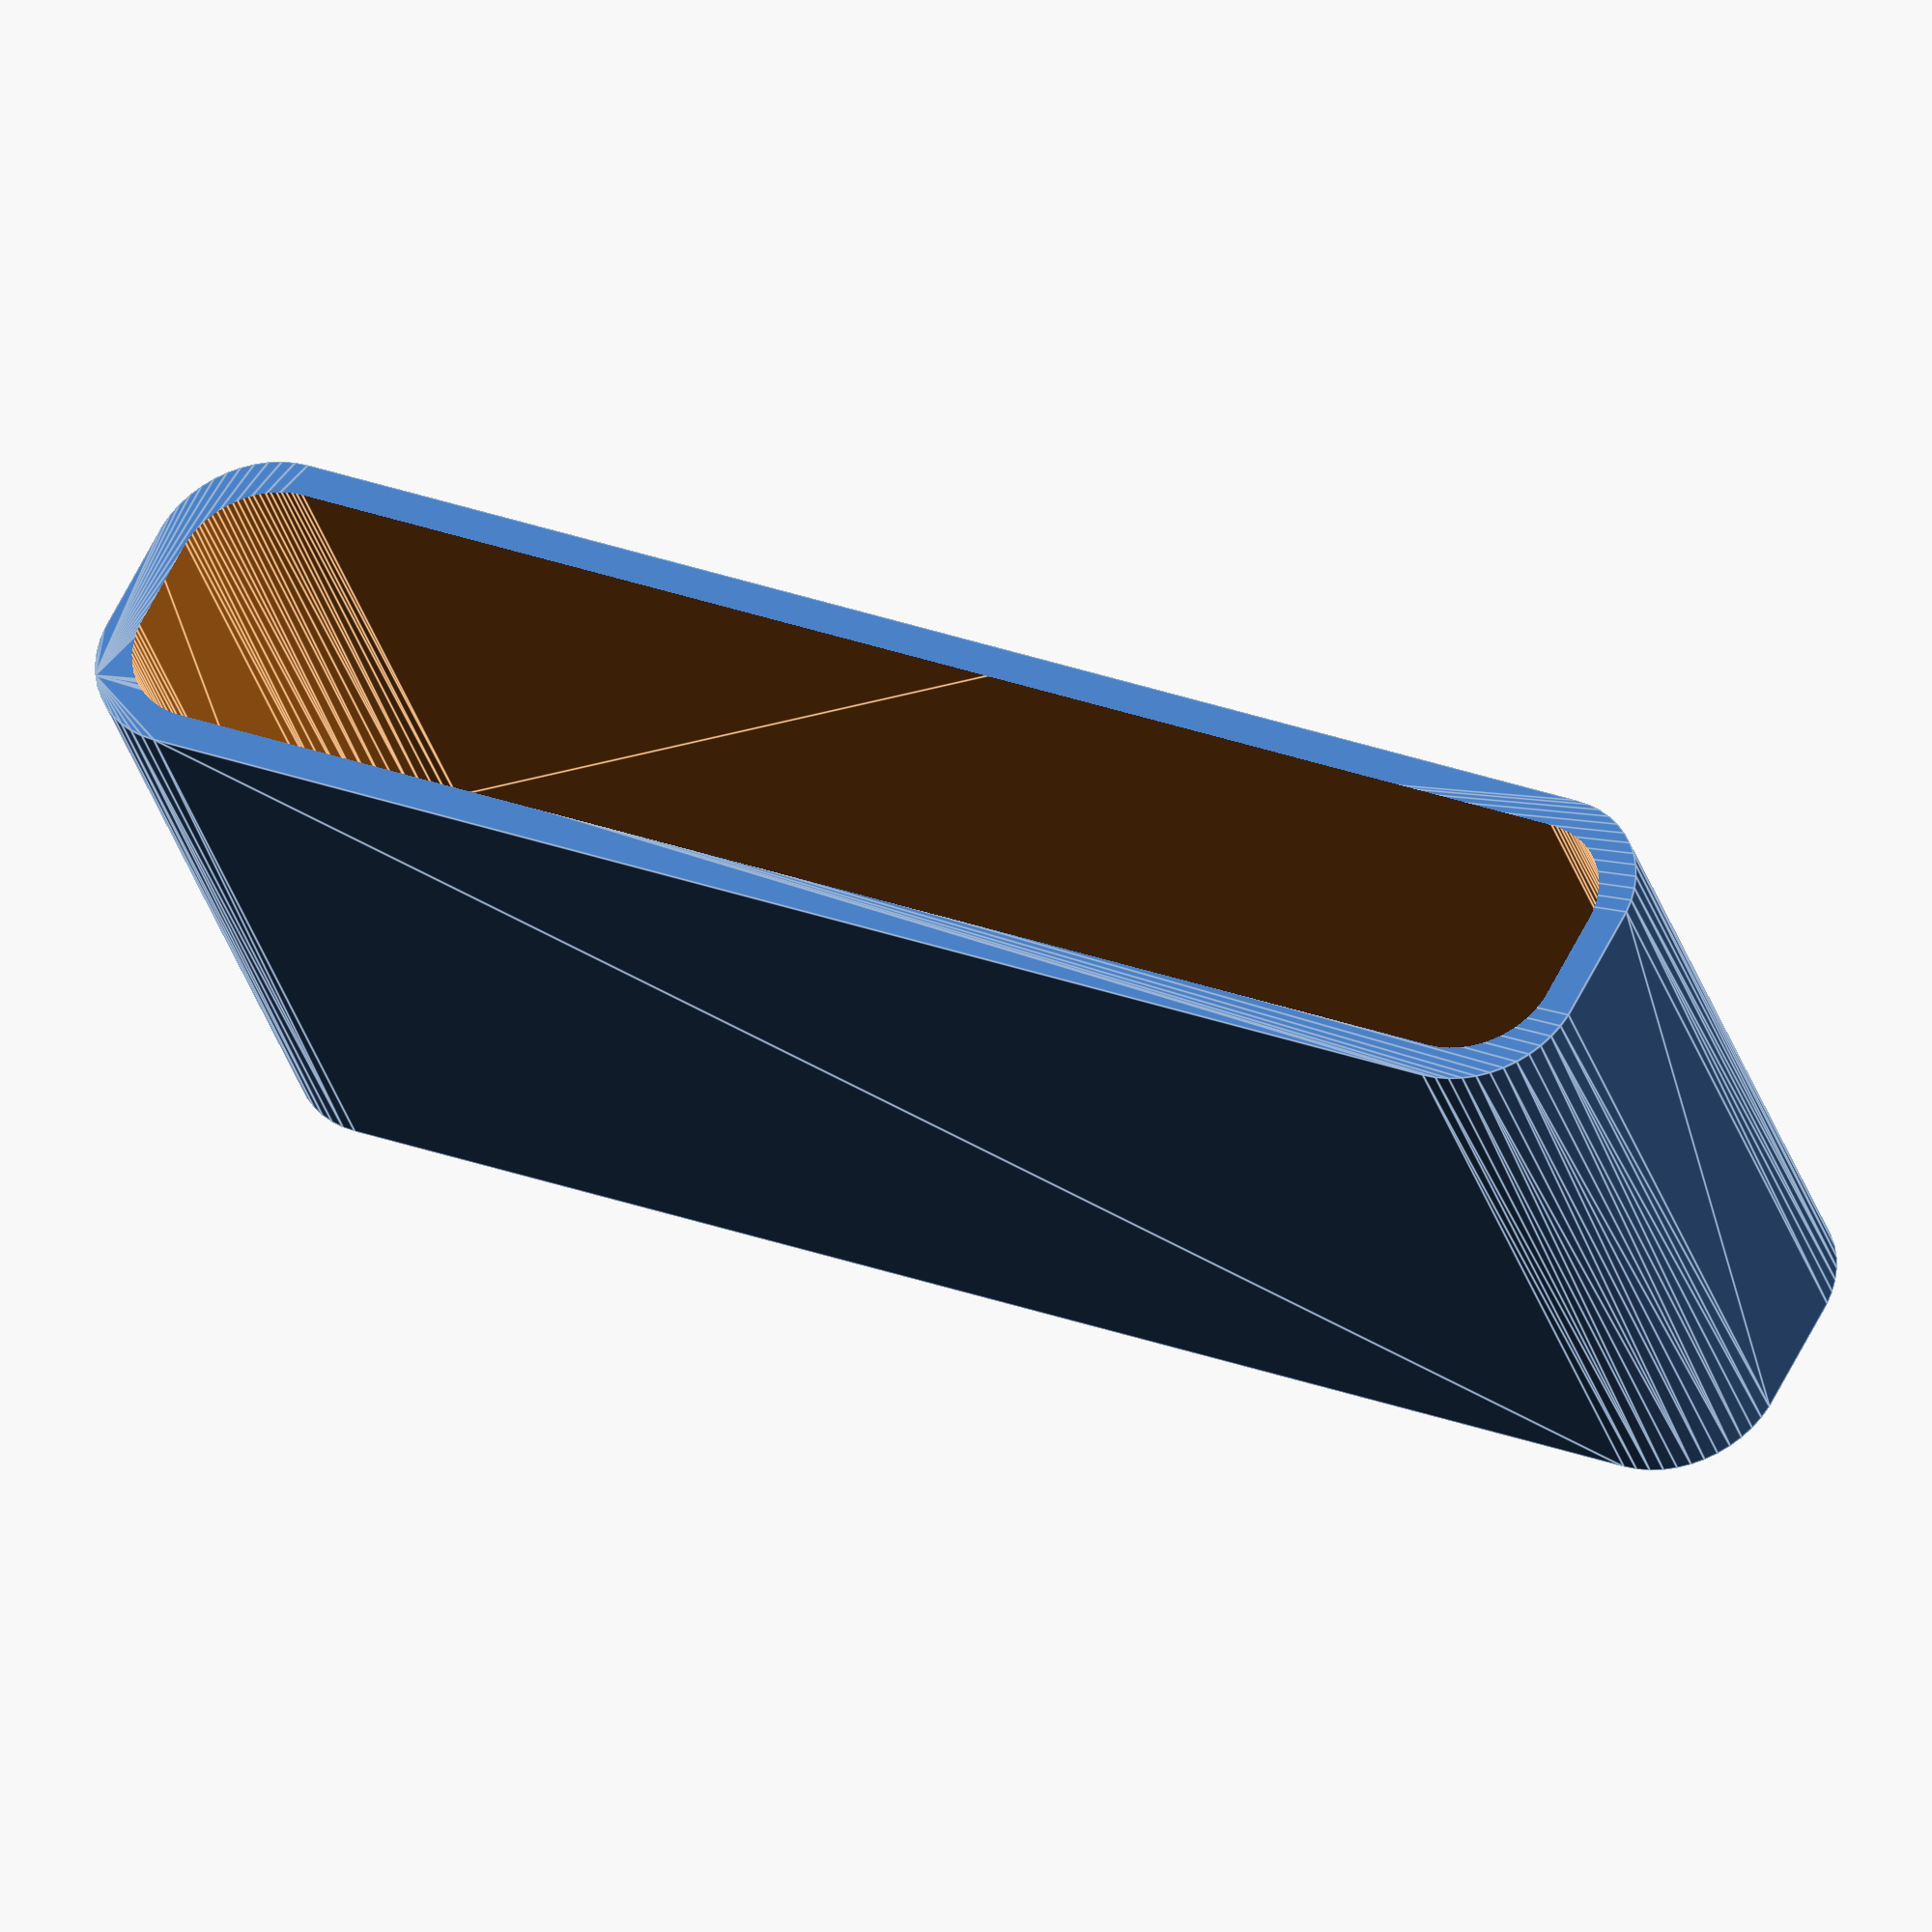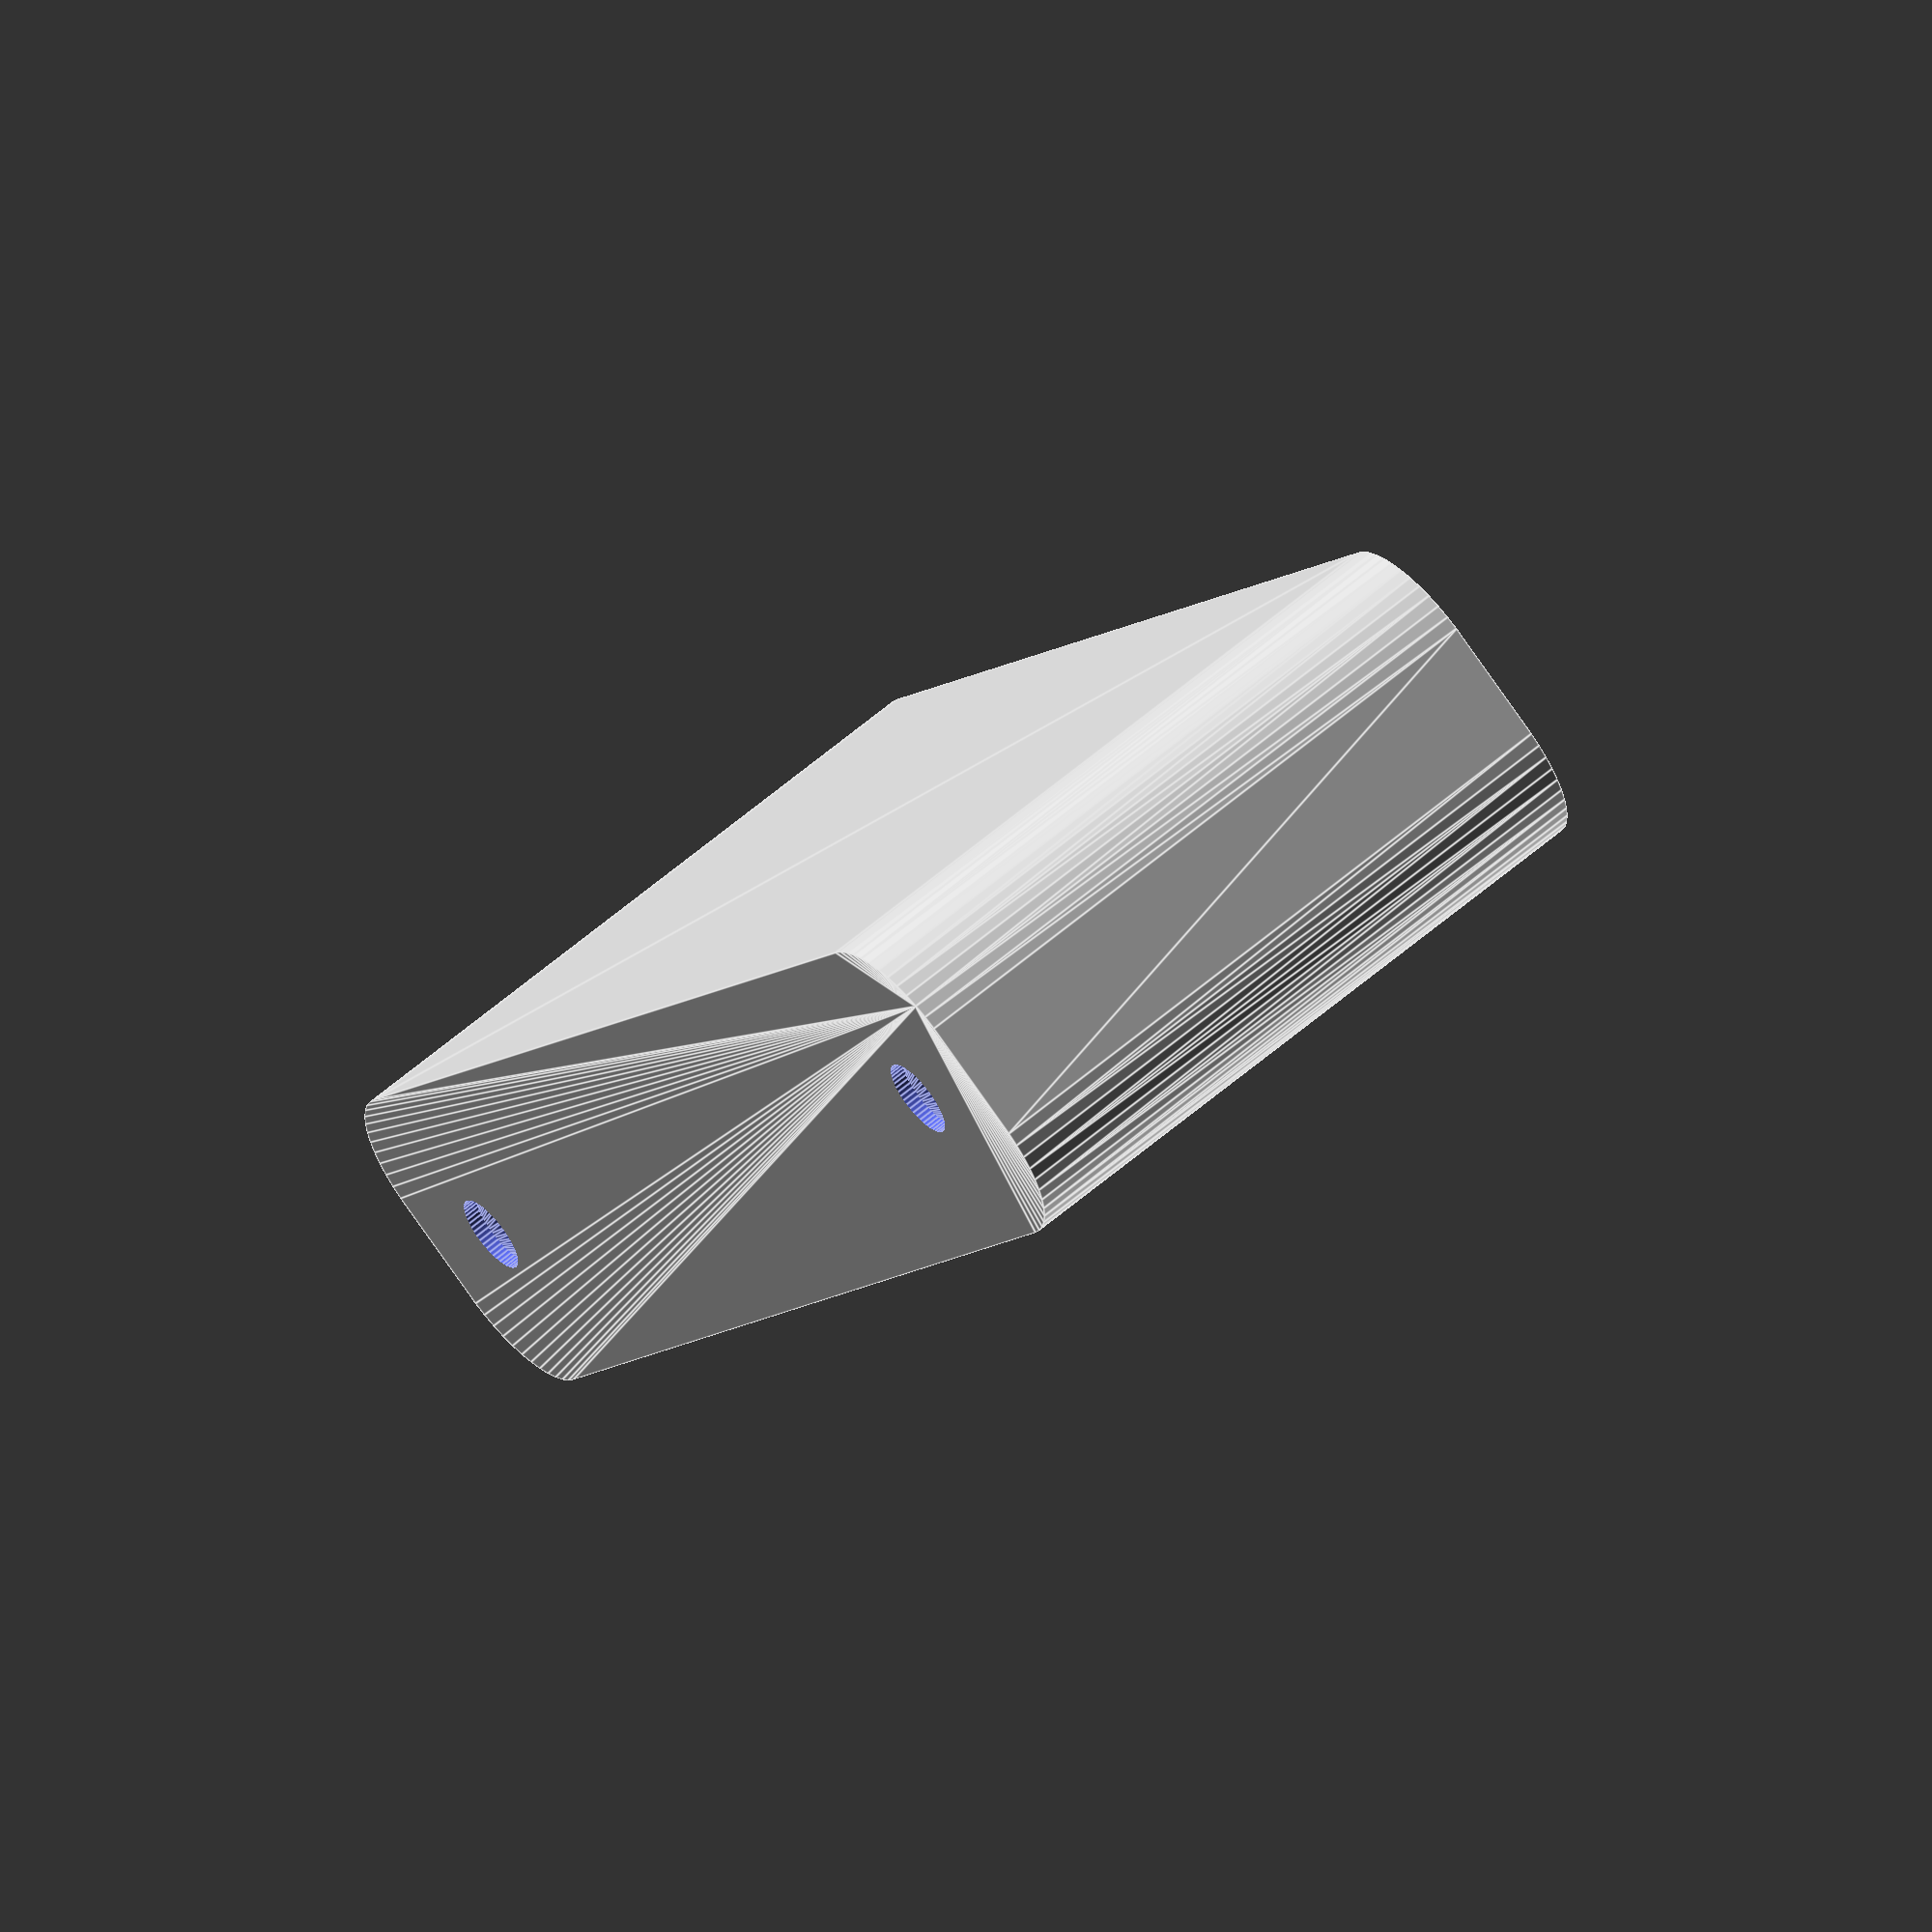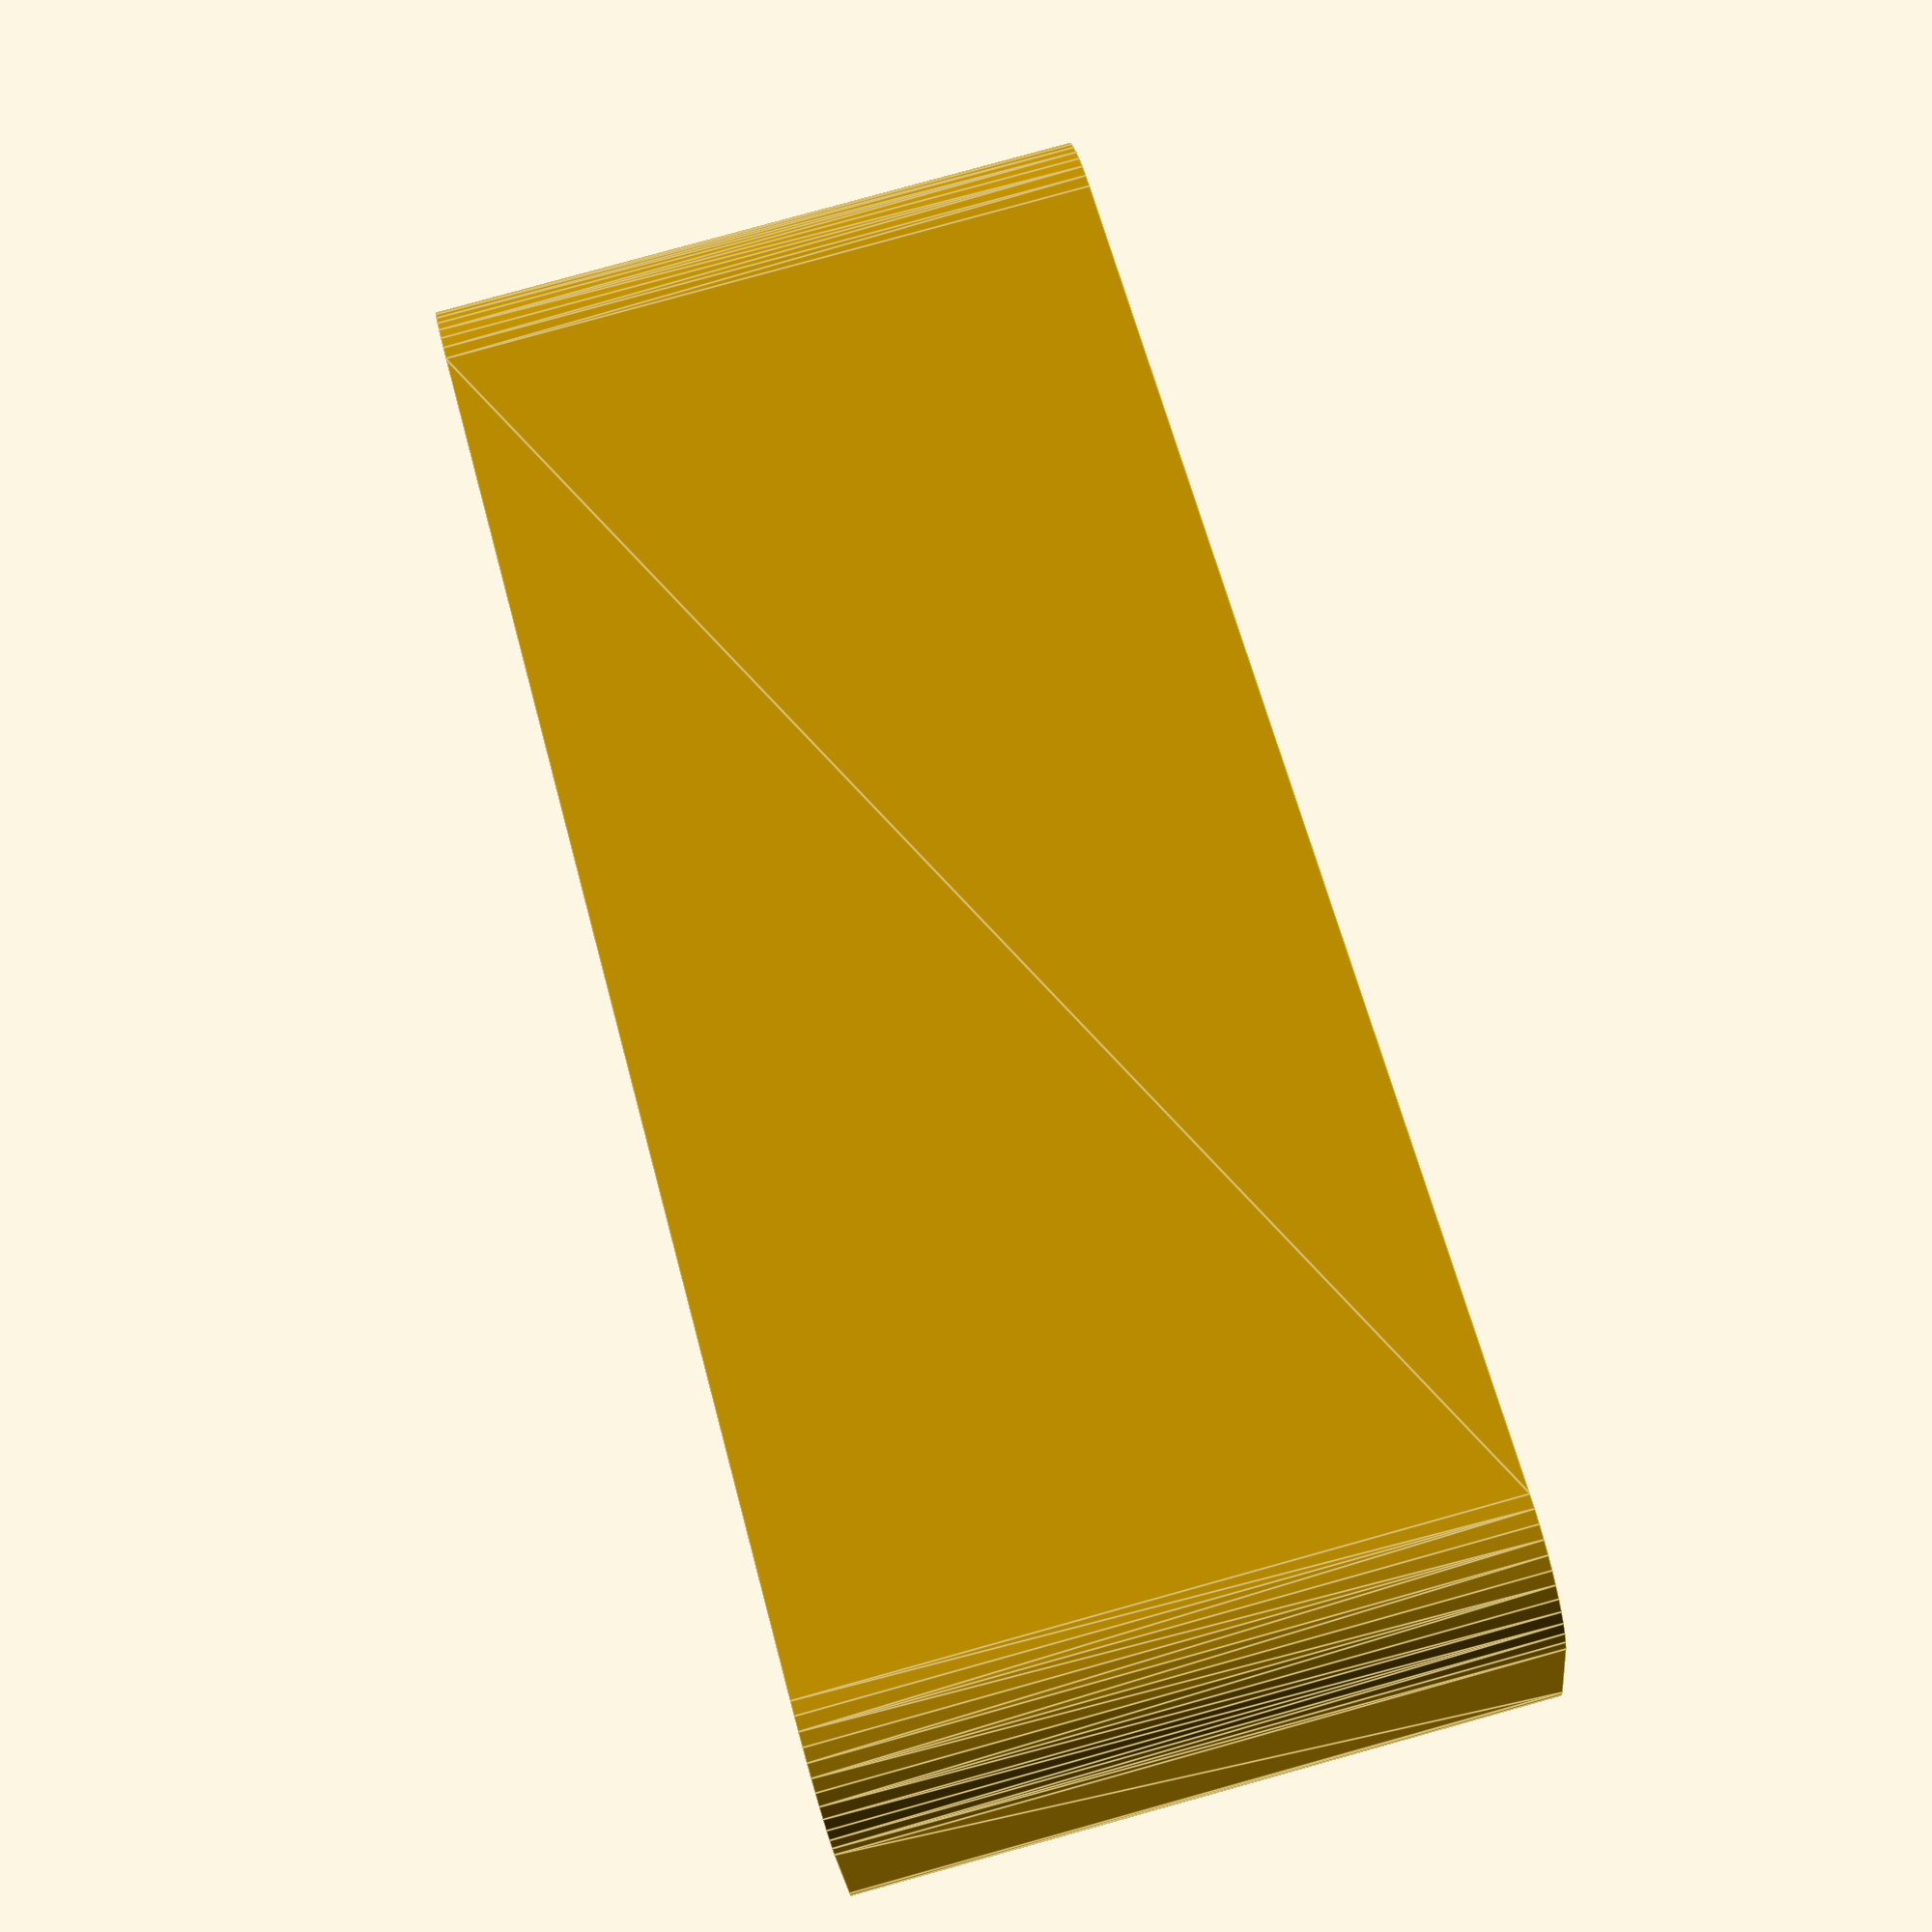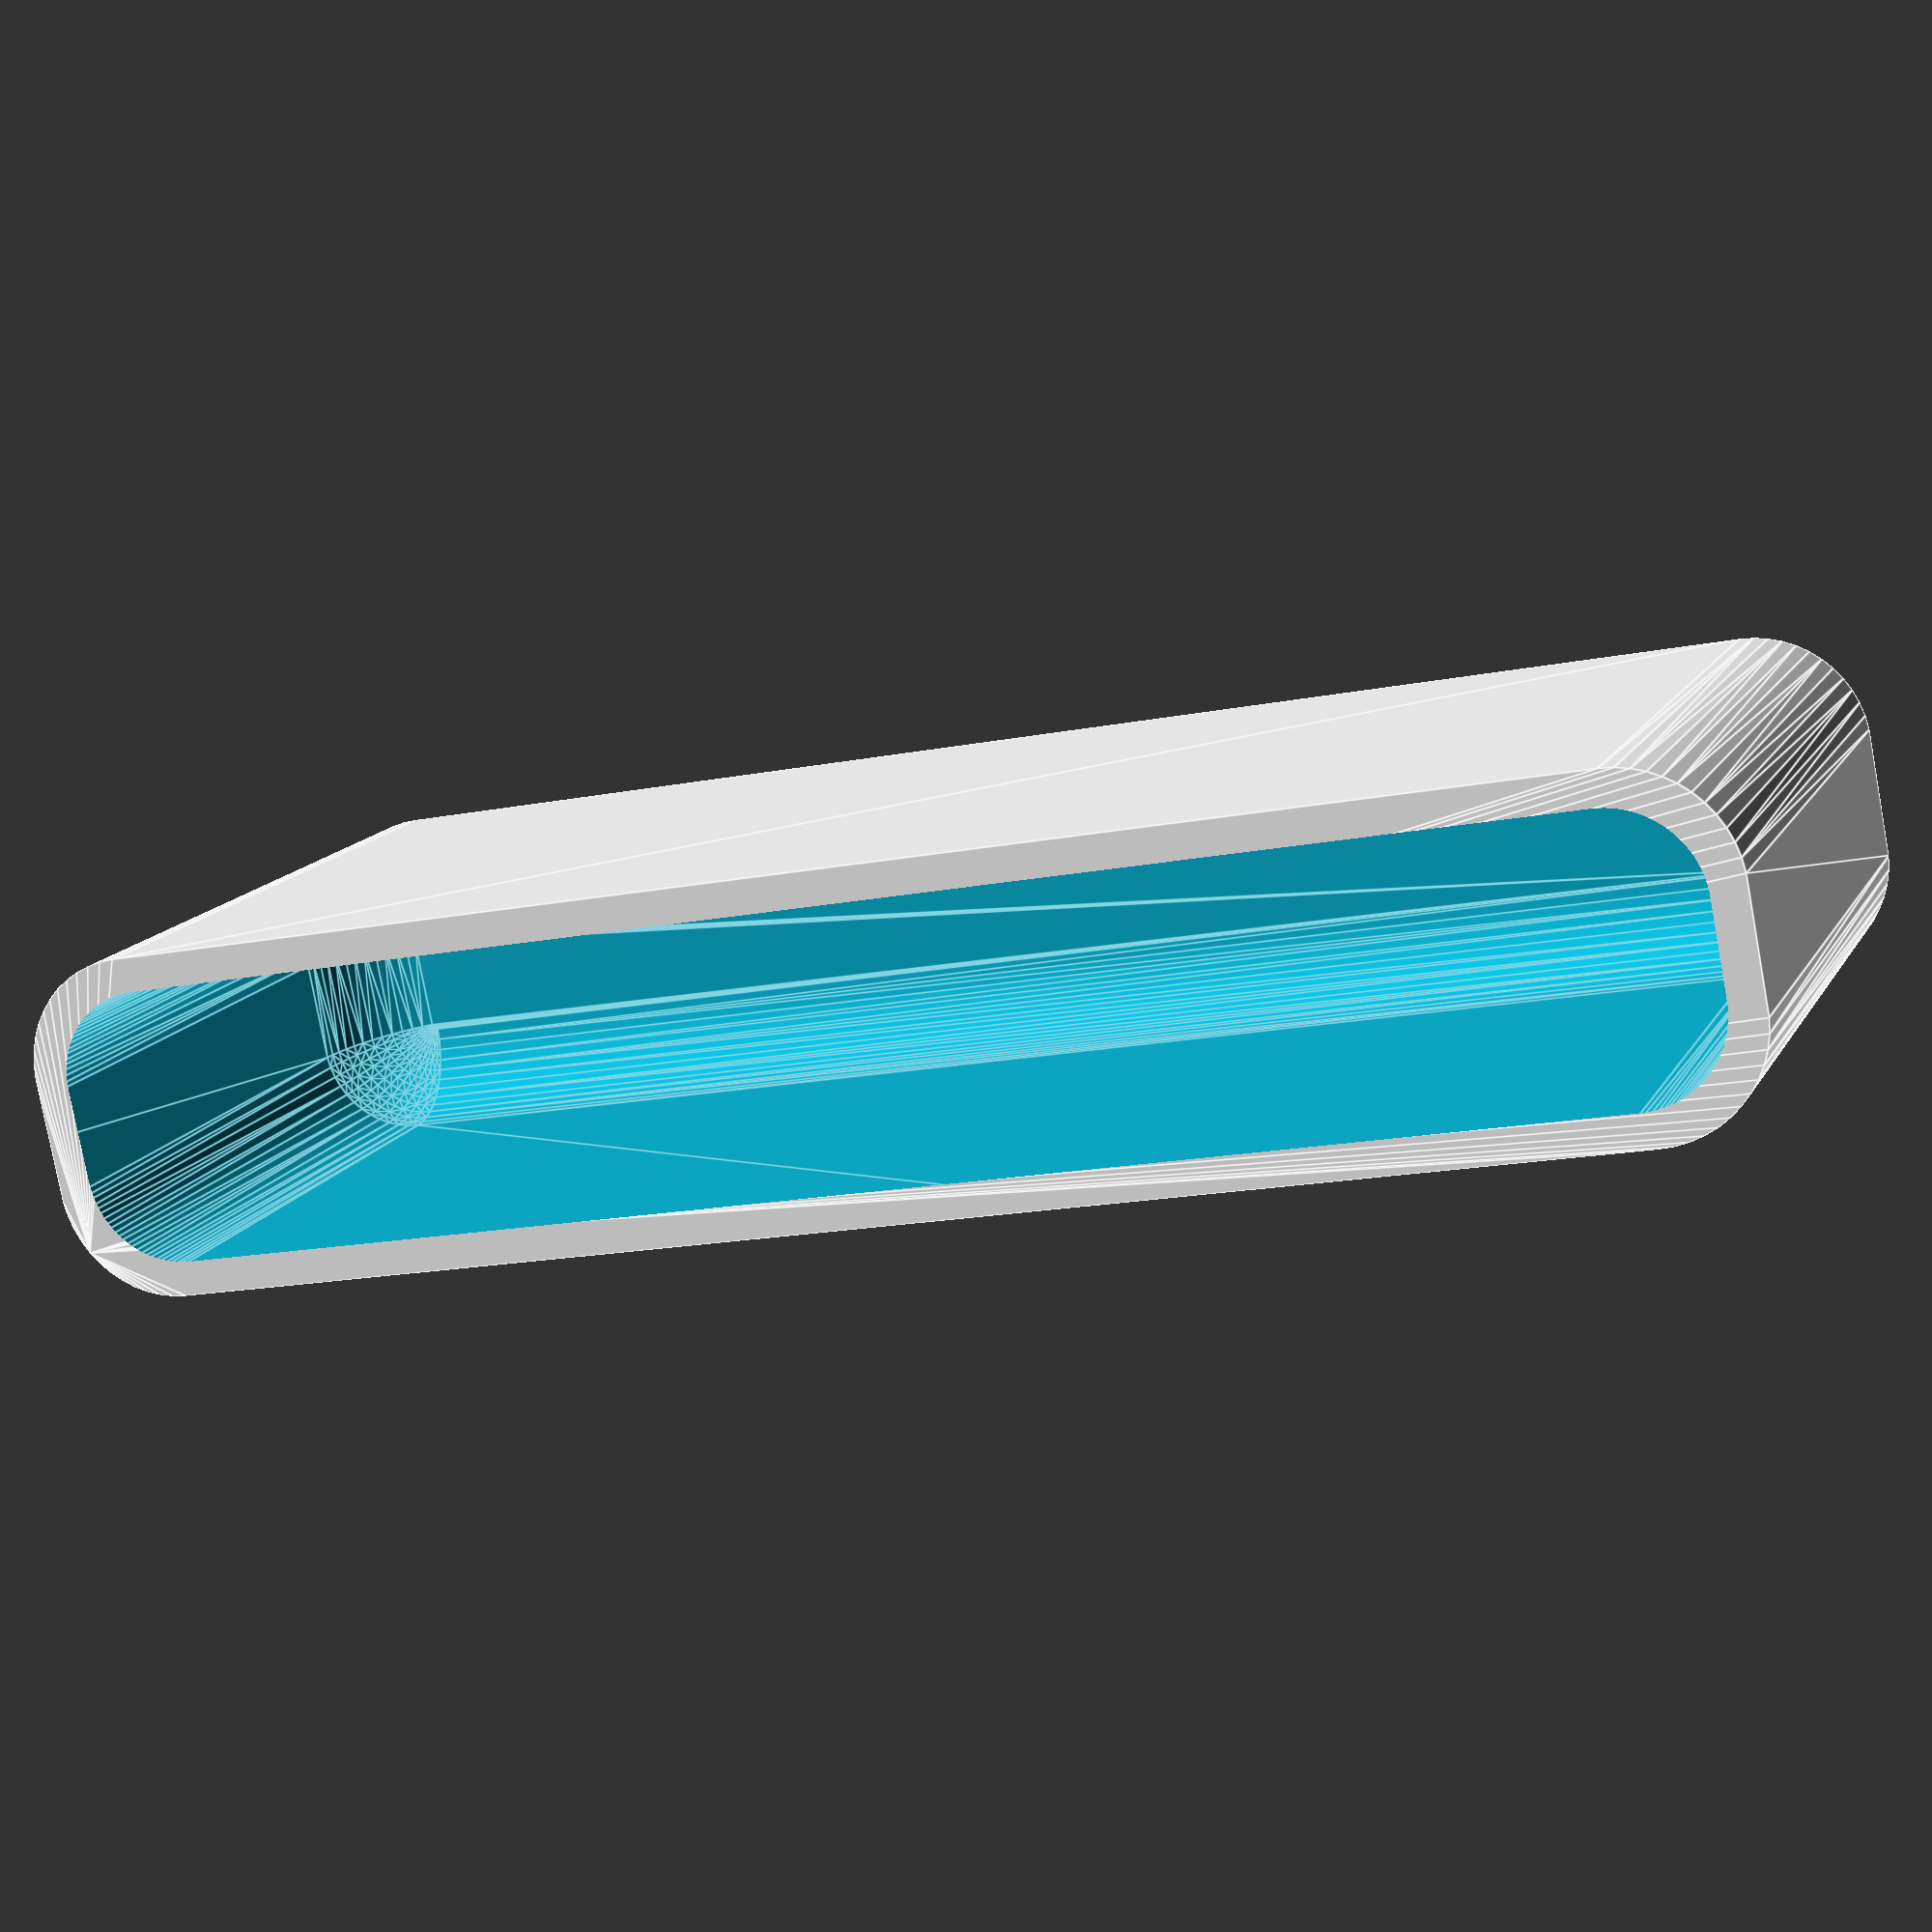
<openscad>
$fn = 50;


difference() {
	union() {
		hull() {
			translate(v = [-2.5000000000, 32.5000000000, 0]) {
				cylinder(h = 30, r = 5);
			}
			translate(v = [2.5000000000, 32.5000000000, 0]) {
				cylinder(h = 30, r = 5);
			}
			translate(v = [-2.5000000000, -32.5000000000, 0]) {
				cylinder(h = 30, r = 5);
			}
			translate(v = [2.5000000000, -32.5000000000, 0]) {
				cylinder(h = 30, r = 5);
			}
		}
	}
	union() {
		translate(v = [0.0000000000, -30.0000000000, 2]) {
			rotate(a = [0, 0, 0]) {
				difference() {
					union() {
						translate(v = [0, 0, -6.0000000000]) {
							cylinder(h = 6, r = 1.5000000000);
						}
						translate(v = [0, 0, -6.0000000000]) {
							cylinder(h = 6, r = 1.8000000000);
						}
						translate(v = [0, 0, -1.7000000000]) {
							cylinder(h = 1.7000000000, r1 = 1.5000000000, r2 = 2.9000000000);
						}
						translate(v = [0, 0, -6.0000000000]) {
							cylinder(h = 6, r = 1.5000000000);
						}
					}
					union();
				}
			}
		}
		translate(v = [0.0000000000, -30.0000000000, 2]) {
			rotate(a = [0, 0, 0]) {
				difference() {
					union() {
						translate(v = [0, 0, -6.0000000000]) {
							cylinder(h = 6, r = 1.5000000000);
						}
						translate(v = [0, 0, -6.0000000000]) {
							cylinder(h = 6, r = 1.8000000000);
						}
						translate(v = [0, 0, -1.7000000000]) {
							cylinder(h = 1.7000000000, r1 = 1.5000000000, r2 = 2.9000000000);
						}
						translate(v = [0, 0, -6.0000000000]) {
							cylinder(h = 6, r = 1.5000000000);
						}
					}
					union();
				}
			}
		}
		translate(v = [0.0000000000, 30.0000000000, 2]) {
			rotate(a = [0, 0, 0]) {
				difference() {
					union() {
						translate(v = [0, 0, -6.0000000000]) {
							cylinder(h = 6, r = 1.5000000000);
						}
						translate(v = [0, 0, -6.0000000000]) {
							cylinder(h = 6, r = 1.8000000000);
						}
						translate(v = [0, 0, -1.7000000000]) {
							cylinder(h = 1.7000000000, r1 = 1.5000000000, r2 = 2.9000000000);
						}
						translate(v = [0, 0, -6.0000000000]) {
							cylinder(h = 6, r = 1.5000000000);
						}
					}
					union();
				}
			}
		}
		translate(v = [0.0000000000, 30.0000000000, 2]) {
			rotate(a = [0, 0, 0]) {
				difference() {
					union() {
						translate(v = [0, 0, -6.0000000000]) {
							cylinder(h = 6, r = 1.5000000000);
						}
						translate(v = [0, 0, -6.0000000000]) {
							cylinder(h = 6, r = 1.8000000000);
						}
						translate(v = [0, 0, -1.7000000000]) {
							cylinder(h = 1.7000000000, r1 = 1.5000000000, r2 = 2.9000000000);
						}
						translate(v = [0, 0, -6.0000000000]) {
							cylinder(h = 6, r = 1.5000000000);
						}
					}
					union();
				}
			}
		}
		translate(v = [0, 0, 3]) {
			hull() {
				union() {
					translate(v = [-2.0000000000, 32.0000000000, 4]) {
						cylinder(h = 42, r = 4);
					}
					translate(v = [-2.0000000000, 32.0000000000, 4]) {
						sphere(r = 4);
					}
					translate(v = [-2.0000000000, 32.0000000000, 46]) {
						sphere(r = 4);
					}
				}
				union() {
					translate(v = [2.0000000000, 32.0000000000, 4]) {
						cylinder(h = 42, r = 4);
					}
					translate(v = [2.0000000000, 32.0000000000, 4]) {
						sphere(r = 4);
					}
					translate(v = [2.0000000000, 32.0000000000, 46]) {
						sphere(r = 4);
					}
				}
				union() {
					translate(v = [-2.0000000000, -32.0000000000, 4]) {
						cylinder(h = 42, r = 4);
					}
					translate(v = [-2.0000000000, -32.0000000000, 4]) {
						sphere(r = 4);
					}
					translate(v = [-2.0000000000, -32.0000000000, 46]) {
						sphere(r = 4);
					}
				}
				union() {
					translate(v = [2.0000000000, -32.0000000000, 4]) {
						cylinder(h = 42, r = 4);
					}
					translate(v = [2.0000000000, -32.0000000000, 4]) {
						sphere(r = 4);
					}
					translate(v = [2.0000000000, -32.0000000000, 46]) {
						sphere(r = 4);
					}
				}
			}
		}
	}
}
</openscad>
<views>
elev=216.3 azim=117.8 roll=163.1 proj=o view=edges
elev=117.9 azim=151.9 roll=310.9 proj=o view=edges
elev=278.4 azim=251.6 roll=74.5 proj=p view=edges
elev=346.2 azim=258.9 roll=19.0 proj=p view=edges
</views>
